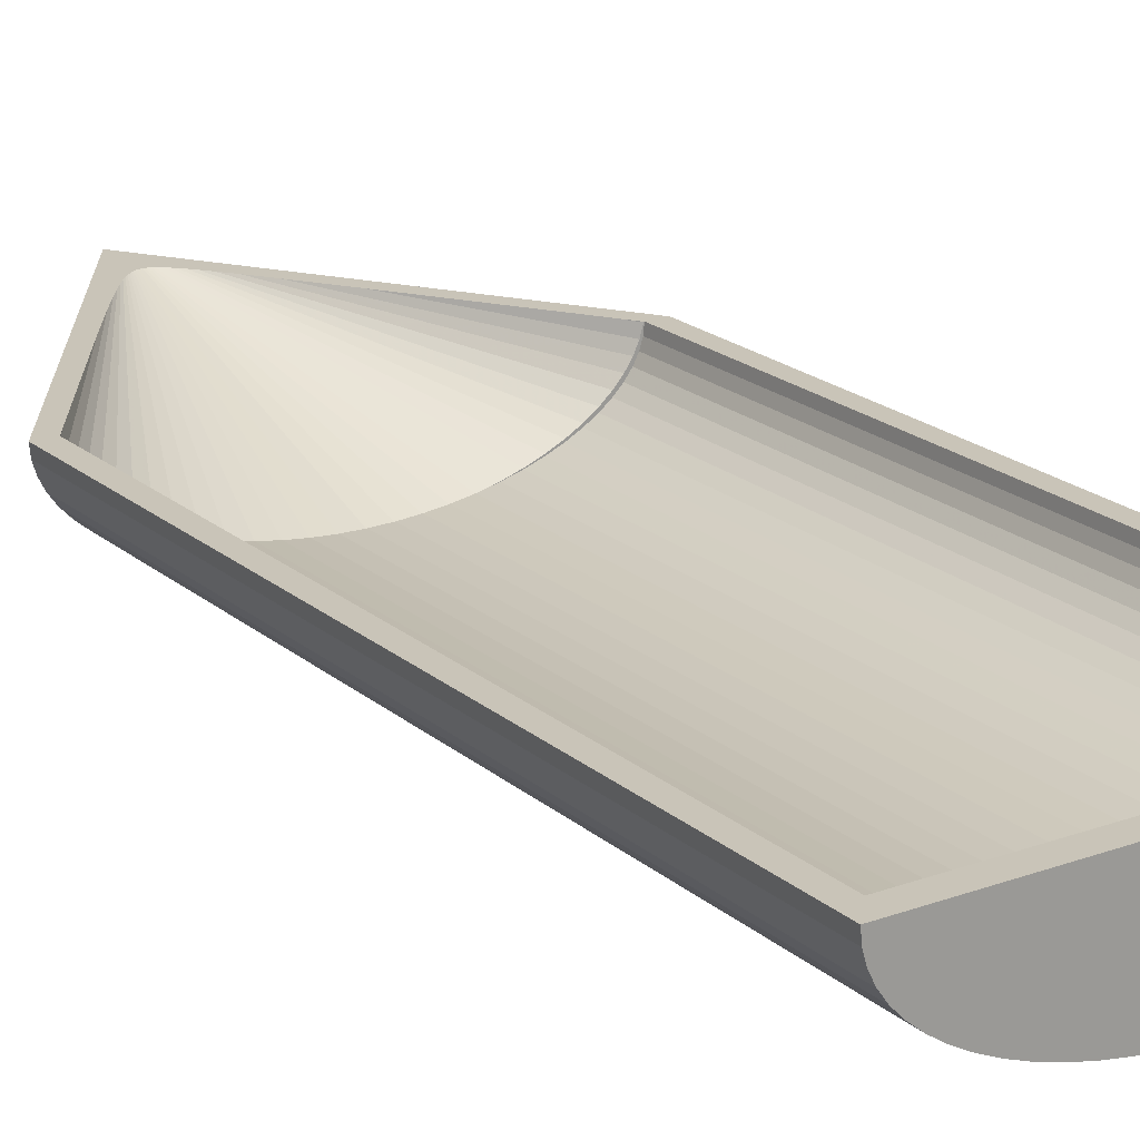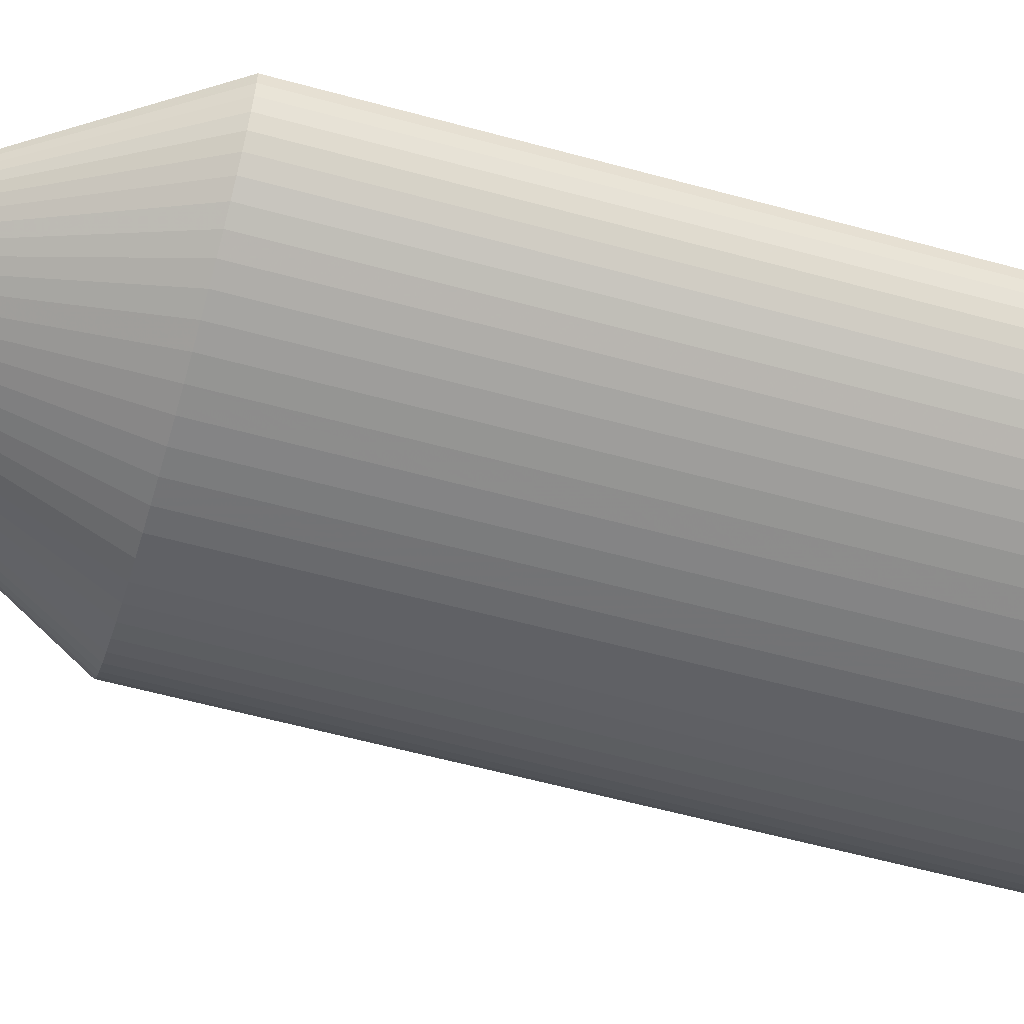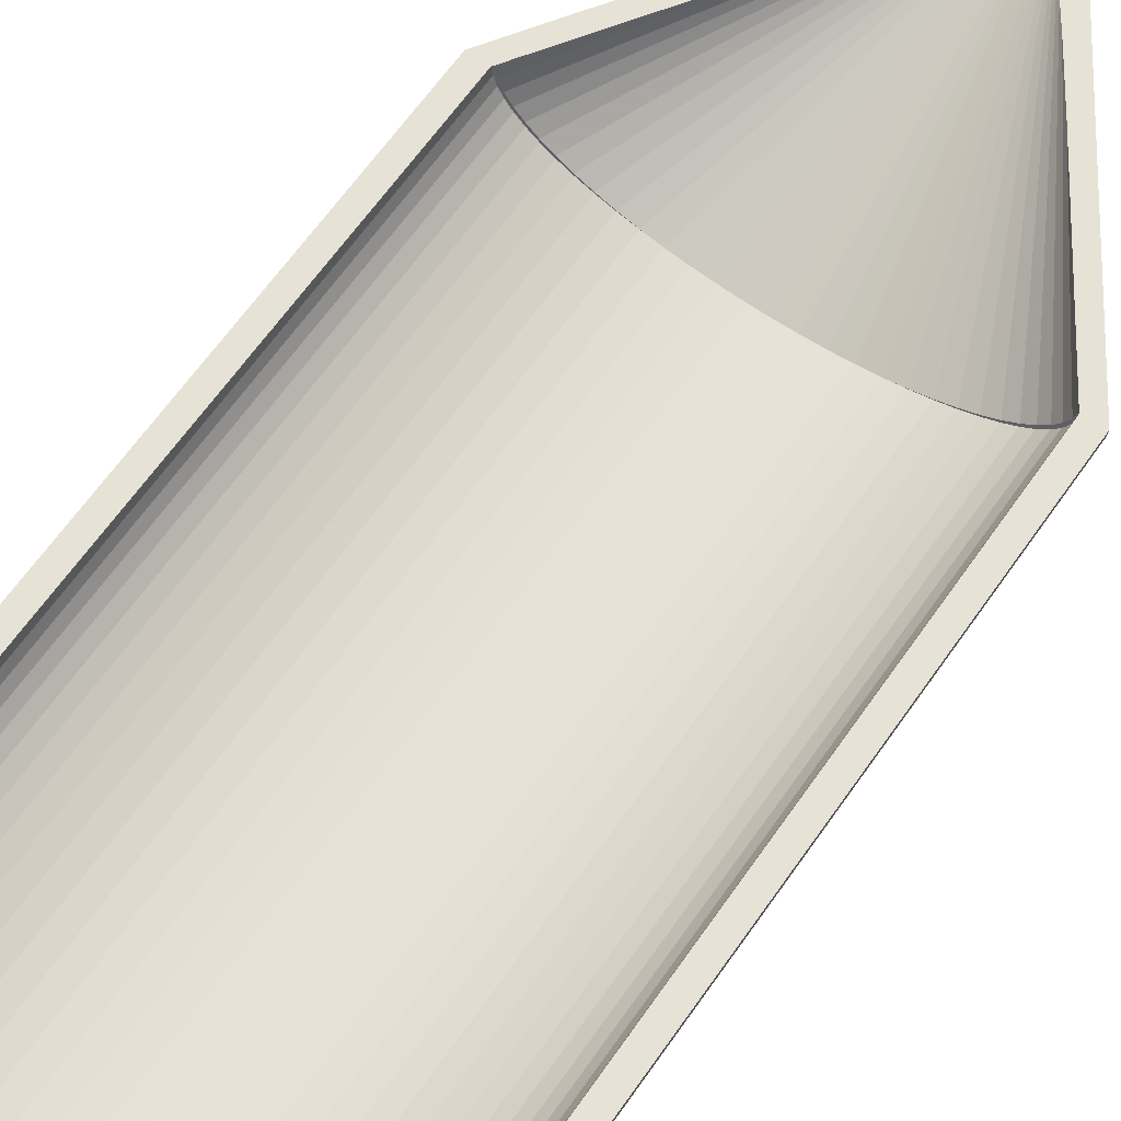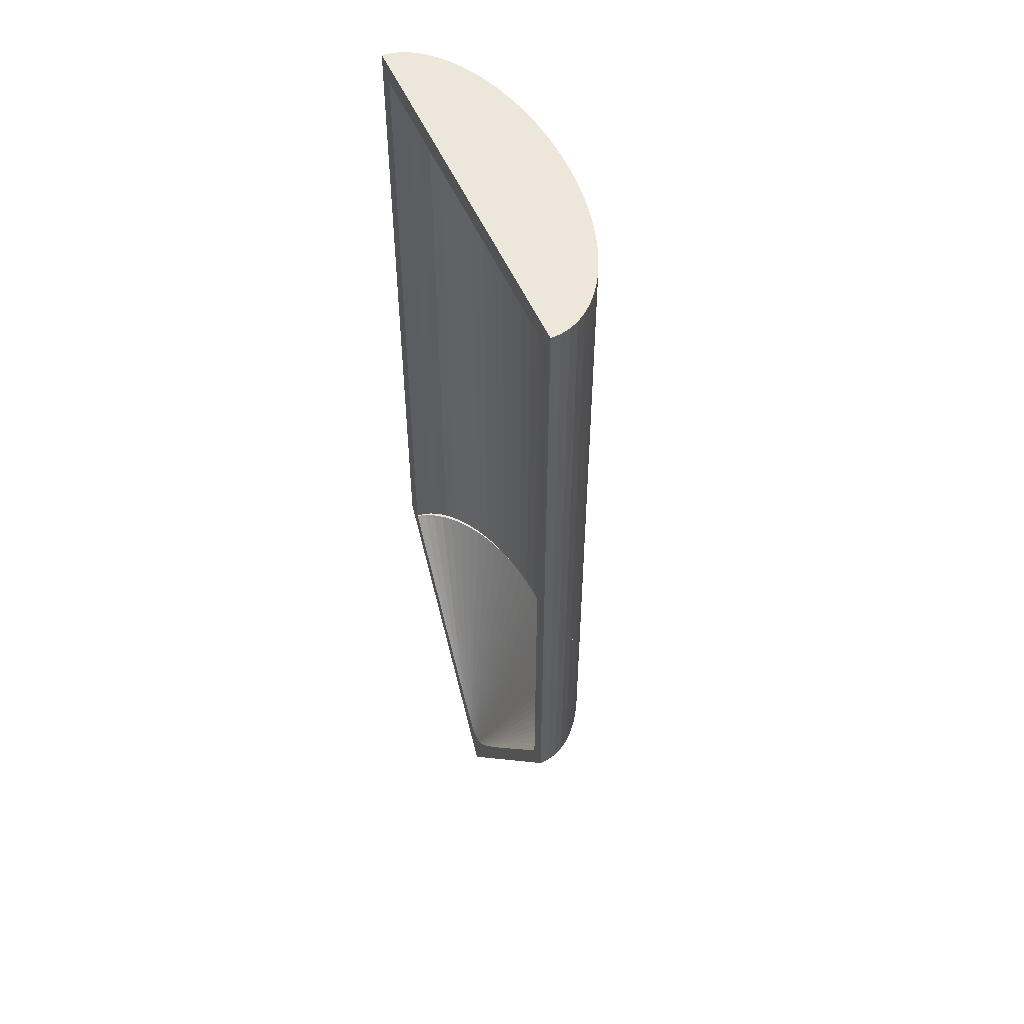
<metadata>
{"format":"obj","ext":"obj","renderer":"f3d","projection":"perspective","resolution":1024,"background":"white","views":[{"elev":20.2,"azim":146.3,"up":"+Z"},{"elev":-57.3,"azim":74.0,"up":"+Z"},{"elev":63.8,"azim":-145.2,"up":"+Z"},{"elev":52.2,"azim":67.0,"up":"+Y"}]}
</metadata>
<code>
o obj_0
v 57.64 		20.75 		5.286
v 56.63 		20.75 		4.444
v 55.46 		20.75 		3.656
v 54.14 		20.75 		2.929
v 52.69 		20.75 		2.27
v 51.11 		20.75 		1.685
v 50.16 		-49 		2.876
v 60 		20.75 		10
v 59.9 		20.75 		9.02
v 59.62 		20.75 		8.049
v 59.14 		20.75 		7.097
v 58.48 		20.75 		6.173
v 23.87 		-49 		6.35
v 24.8 		-49 		5.538
v 25.88 		-49 		4.501
v 49.43 		20.75 		1.181
v 39.09 		-73.72 		9.998
v 34.19 		-49.01 		0.431
v 23.11 		-49 		7.206
v 24.82 		-49 		5.185
v 36.1 		-29.01 		0.192
v 47.65 		20.75 		0.761
v 45.81 		20.75 		0.431
v 43.9 		20.75 		0.192
v 41.96 		20.75 		0.048
v 40 		20.75 		0
v 38.04 		20.75 		0.048
v 36.1 		20.75 		0.192
v 22.5 		-49 		8.098
v 34.19 		20.75 		0.431
v 36.1 		-49.01 		0.192
v 23.89 		-49 		5.915
v 38.86 		-73.54 		9.998
v 22.07 		-49 		9.016
v 38.04 		-29.01 		0.048
v 23.13 		-49 		6.684
v 22.52 		-49 		7.485
v 28.89 		20.75 		1.685
v 27.31 		20.75 		2.27
v 25.86 		20.75 		2.929
v 24.54 		20.75 		3.656
v 23.37 		20.75 		4.444
v 22.36 		20.75 		5.286
v 38.04 		-49.01 		0.048
v 38.6 		-73.31 		9.998
v 21.8 		-49 		9.953
v 22.09 		-49 		8.311
v 21.8 		-49 		9.998
v 38.29 		-73 		9.998
v 21.82 		-49 		9.153
v 21.74 		-49 		9.998
v 40 		-29.01 		0
v 32.35 		20.75 		0.761
v 30.57 		20.75 		1.181
v 40 		-49.01 		0
v 31.38 		-49 		2.389
v 21.52 		20.75 		6.173
v 20.86 		20.75 		7.097
v 37.92 		-72.58 		9.998
v 20.38 		20.75 		8.049
v 20.1 		20.75 		9.02
v 20 		20.75 		10
v 32.64 		-49 		2.074
v 41.96 		-49.01 		0.048
v 29.84 		-49 		2.876
v 58.26 		18.75 		10
v 37.44 		-72 		9.998
v 43.9 		-29.25 		0.192
v 43.9 		-49.01 		0.192
v 28.4 		-49 		3.44
v 45.81 		-29.25 		0.431
v 45.8 		-29.25 		0.431
v 27.07 		-49 		4.075
v 40.91 		-73.72 		9.998
v 21.74 		18.75 		10
v 25.87 		-49 		4.777
v 45.8 		-49.01 		0.431
v 47.65 		-29.25 		0.761
v 47.65 		-29.25 		0.761
v 38.04 		-29.01 		0.048
v 47.65 		-49.01 		0.761
v 48.61 		-49 		2.355
v 47.45 		-49 		2.095
v 47.36 		-49 		2.074
v 46.99 		-49 		1.991
v 49.43 		-49.01 		1.181
v 51.11 		-49.01 		1.685
v 45.3 		-49 		1.704
v 47 		-49 		1.982
v 52.69 		-49.01 		2.27
v 54.14 		-49.01 		2.929
v 43.56 		-49 		1.497
v 55.46 		-49.01 		3.656
v 45.31 		-49 		1.663
v 56.63 		-49.01 		4.444
v 30.57 		-29.01 		1.181
v 57.64 		-49.01 		5.286
v 41.79 		-49 		1.373
v 43.57 		-49 		1.433
v 28.89 		-29.01 		1.685
v 40 		-49 		1.331
v 27.31 		-29.01 		2.27
v 58.48 		-49.01 		6.173
v 58.17 		18.75 		9.153
v 57.91 		18.75 		8.311
v 38.21 		-49 		1.373
v 57.48 		18.75 		7.485
v 24.54 		-29.01 		3.656
v 36.44 		-49 		1.497
v 56.87 		18.75 		6.684
v 59.14 		-49.01 		7.097
v 56.11 		18.75 		5.915
v 23.37 		-29.01 		4.444
v 34.7 		-49 		1.704
v 55.19 		18.75 		5.185
v 36.43 		-49 		1.433
v 54.12 		18.75 		4.501
v 22.36 		-29.01 		5.286
v 52.91 		18.75 		3.871
v 33.01 		-49 		1.991
v 51.59 		18.75 		3.299
v 59.62 		-49.01 		8.049
v 36.81 		-71.17 		9.998
v 34.69 		-49 		1.663
v 21.52 		-29.01 		6.173
v 50.15 		18.75 		2.792
v 35.88 		-69.9 		9.998
v 33 		-49 		1.982
v 59.9 		-49.01 		9.02
v 60 		-49.01 		9.998
v 48.61 		18.75 		2.355
v 57.34 		-50.31 		9.998
v 46.99 		18.75 		1.991
v 45.3 		18.75 		1.704
v 43.56 		18.75 		1.497
v 41.79 		18.75 		1.373
v 40 		18.75 		1.331
v 38.21 		18.75 		1.373
v 38.21 		-49 		1.294
v 36.44 		18.75 		1.497
v 40 		-49 		1.248
v 34.7 		18.75 		1.704
v 33.01 		18.75 		1.991
v 41.79 		-49 		1.294
v 28.89 		-29.01 		1.685
v 48.62 		-49 		2.389
v 23.37 		-29.01 		4.444
v 22.36 		-29.01 		5.286
v 58.26 		-29.25 		10
v 60 		-29.25 		10
v 21.74 		-29.25 		10
v 20 		-29.25 		10
v 49.43 		-29.25 		1.181
v 20 		-29.25 		9.998
v 20 		-49.01 		9.998
v 20.1 		-49.01 		9.02
v 20.38 		-49.01 		8.049
v 20.86 		-49.01 		7.097
v 21.52 		-49.01 		6.173
v 22.36 		-49.01 		5.286
v 31.39 		18.75 		2.355
v 29.85 		18.75 		2.792
v 28.41 		18.75 		3.299
v 27.09 		18.75 		3.871
v 40 		-74.06 		9.998
v 45.63 		-67.75 		9.998
v 39.83 		-74.05 		9.998
v 25.88 		18.75 		4.501
v 39.66 		-74.01 		9.998
v 44.12 		-69.9 		9.998
v 23.37 		-49.01 		4.444
v 24.82 		18.75 		5.185
v 39.48 		-73.95 		9.998
v 43.19 		-71.17 		9.998
v 23.89 		18.75 		5.915
v 39.29 		-73.85 		9.998
v 23.13 		18.75 		6.684
v 42.56 		-72 		9.998
v 22.52 		18.75 		7.485
v 57.64 		-29.25 		5.286
v 42.08 		-72.58 		9.998
v 22.09 		18.75 		8.311
v 24.54 		-49.01 		3.656
v 41.71 		-73 		9.998
v 21.82 		18.75 		9.153
v 41.4 		-73.31 		9.998
v 58.48 		-29.25 		6.173
v 41.14 		-73.54 		9.998
v 58.48 		-29.25 		6.173
v 25.86 		-49.01 		2.929
v 40.71 		-73.85 		9.998
v 40.52 		-73.95 		9.998
v 27.31 		-49.01 		2.27
v 40.34 		-74.01 		9.998
v 40.17 		-74.05 		9.998
v 59.14 		-29.25 		7.097
v 59.62 		-29.25 		8.049
v 28.89 		-49.01 		1.685
v 48.58 		-63.42 		9.998
v 59.9 		-29.25 		9.02
v 59.9 		-29.25 		9.02
v 60 		-29.25 		9.998
v 58.26 		-29.25 		9.998
v 30.57 		-49.01 		1.181
v 32.35 		-49.01 		0.761
v 58.26 		-49 		9.998
v 21.74 		-29.25 		9.998
v 58.2 		-49 		9.998
v 32.55 		-49 		2.095
v 58.17 		-49 		9.153
v 31.39 		-49 		2.355
v 57.91 		-49 		8.311
v 57.48 		-49 		7.485
v 56.87 		-49 		6.684
v 56.11 		-49 		5.915
v 29.85 		-49 		2.792
v 55.19 		-49 		5.185
v 28.41 		-49 		3.299
v 40.02 		-78.98 		9.998
v 54.12 		-49 		4.501
v 27.09 		-49 		3.871
v 52.91 		-49 		3.871
v 40.04 		-78.94 		9.998
v 51.59 		-49 		3.299
v 50.15 		-49 		2.792
v 39.96 		-78.94 		9.998
v 39.98 		-78.98 		9.998
v 58.2 		-49 		9.953
v 57.93 		-49 		9.016
v 57.5 		-49 		8.098
v 56.89 		-49 		7.206
v 56.13 		-49 		6.35
v 55.2 		-49 		5.538
v 54.13 		-49 		4.777
v 52.93 		-49 		4.075
v 51.6 		-49 		3.44
v 34.37 		-67.75 		9.998
v 40 		-79 		9.998
v 40 		-79 		9.998
v 40 		-79 		9.998
v 40 		-79 		9.998
v 40 		-79 		9.998
v 40 		-79 		9.998
v 40 		-79 		9.998
v 40 		-79 		9.998
v 40 		-79 		9.998
v 40 		-79 		9.998
v 40.01 		-79 		9.998
v 40.01 		-78.99 		9.998
v 40.01 		-78.99 		9.998
v 40.01 		-78.99 		9.998
v 39.99 		-78.99 		9.998
v 39.99 		-78.99 		9.998
v 39.99 		-78.99 		9.998
v 39.99 		-79 		9.998
v 40 		-79 		9.998
v 40 		-79 		9.998
v 40 		-79 		9.998
v 40 		-79 		9.998
v 40 		-79 		9.998
v 40 		-79 		9.998
v 40 		-79 		9.998
v 31.42 		-63.42 		9.998
v 40 		-79 		9.998
v 40 		-79 		9.998
v 22.66 		-50.31 		9.998
g group_0_undefined
f 8 1 2
f 8 2 3
f 8 3 4
f 8 4 5
f 6 8 5
f 8 9 10
f 8 10 11
f 12 8 11
f 1 8 12
f 14 76 20
f 20 32 14
f 8 6 16
f 23 8 22
f 13 14 32
f 32 36 13
f 22 8 16
f 8 23 24
f 8 24 25
f 8 25 26
f 8 26 27
f 8 27 28
f 8 28 30
f 19 13 36
f 36 37 19
f 18 21 31
f 44 21 35
f 29 19 37
f 37 47 29
f 8 38 39
f 8 39 40
f 8 40 41
f 8 41 42
f 8 42 43
f 43 57 8
f 21 44 31
f 34 29 47
f 47 50 34
f 46 34 50
f 50 51 46
f 48 46 51
f 30 53 8
f 53 54 8
f 38 8 54
f 55 44 52
f 35 52 44
f 57 58 8
f 58 60 8
f 60 61 8
f 62 8 61
f 52 64 55
f 24 68 25
f 64 68 69
f 68 71 72
f 150 8 66
f 8 62 66
f 72 77 68
f 68 77 69
f 71 68 24
f 75 66 62
f 71 78 79
f 71 79 72
f 64 25 68
f 26 25 52
f 64 52 25
f 52 80 26
f 77 72 79
f 77 79 81
f 79 78 153
f 266 34 46
f 150 9 8
f 266 46 48
f 82 83 84
f 82 131 83
f 83 89 84
f 85 89 83
f 88 94 85
f 94 88 99
f 89 85 94
f 92 99 88
f 144 99 98
f 92 98 99
f 101 144 98
f 109 116 106
f 139 106 116
f 114 116 109
f 58 125 158
f 146 84 74
f 116 114 124
f 120 124 114
f 158 157 58
f 89 94 191
f 107 66 110
f 112 110 66
f 115 112 66
f 117 115 66
f 119 117 66
f 105 66 107
f 104 66 105
f 121 119 66
f 131 126 66
f 121 66 126
f 124 120 128
f 209 128 120
f 131 133 83
f 85 134 88
f 28 21 30
f 134 92 88
f 138 106 101
f 138 140 106
f 109 106 140
f 109 140 114
f 142 114 140
f 142 120 114
f 21 80 35
f 52 35 80
f 67 14 123
f 123 13 127
f 141 101 139
f 144 101 141
f 101 106 139
f 142 66 143
f 140 66 142
f 138 66 140
f 137 66 138
f 136 66 137
f 75 185 66
f 66 136 135
f 66 135 134
f 66 134 133
f 66 133 131
f 18 53 30
f 84 146 82
f 100 145 102
f 229 132 228
f 53 96 54
f 96 100 54
f 113 108 147
f 38 54 100
f 148 118 147
f 128 176 124
f 113 147 118
f 39 38 100
f 118 148 125
f 100 102 39
f 96 145 100
f 191 74 89
f 66 149 150
f 102 40 39
f 40 108 41
f 62 152 75
f 151 75 152
f 42 41 113
f 108 113 41
f 153 81 79
f 154 152 62
f 62 61 154
f 42 113 43
f 81 153 86
f 155 154 156
f 118 43 113
f 43 118 57
f 125 57 118
f 158 125 159
f 153 87 86
f 58 57 125
f 157 60 58
f 60 157 61
f 156 61 157
f 156 154 61
f 159 125 160
f 161 209 143
f 148 160 125
f 216 161 162
f 163 218 162
f 148 147 160
f 91 3 93
f 171 160 147
f 170 223 166
f 3 95 93
f 178 223 174
f 174 223 170
f 95 2 180
f 176 17 226
f 183 171 108
f 7 146 188
f 1 180 2
f 147 108 171
f 181 223 178
f 184 223 181
f 84 89 74
f 186 223 184
f 180 97 95
f 75 207 185
f 183 108 190
f 40 190 108
f 188 223 186
f 180 187 189
f 195 194 144
f 182 66 185
f 179 66 182
f 177 66 179
f 175 66 177
f 172 66 175
f 168 66 172
f 164 66 168
f 163 66 164
f 162 66 163
f 161 66 162
f 143 66 161
f 195 144 141
f 40 102 190
f 193 190 102
f 11 10 196
f 192 223 191
f 74 223 188
f 139 167 141
f 196 187 12
f 196 12 11
f 189 103 97
f 180 189 97
f 195 223 194
f 219 111 122
f 187 196 189
f 180 12 187
f 129 223 122
f 189 196 111
f 189 111 103
f 192 194 223
f 223 195 165
f 167 226 165
f 169 226 167
f 173 226 169
f 176 226 173
f 223 129 130
f 102 145 198
f 193 102 198
f 196 197 122
f 196 122 111
f 234 181 178
f 197 200 201
f 91 5 4
f 116 169 139
f 5 87 6
f 234 235 181
f 199 130 132
f 16 6 153
f 87 153 6
f 129 122 201
f 197 201 122
f 200 150 202
f 200 202 201
f 153 78 16
f 166 223 199
f 96 204 145
f 201 202 130
f 201 130 129
f 204 198 145
f 149 203 202
f 149 202 150
f 130 199 223
f 149 66 203
f 204 96 205
f 53 205 96
f 229 199 132
f 165 195 141
f 230 166 199
f 230 199 229
f 18 205 53
f 130 202 206
f 154 207 151
f 154 151 152
f 236 186 184
f 230 231 166
f 170 166 231
f 75 151 207
f 236 7 186
f 188 186 7
f 174 170 232
f 231 232 170
f 206 208 132
f 51 207 154
f 130 206 132
f 203 206 202
f 74 188 146
f 63 209 211
f 232 233 174
f 178 174 233
f 178 233 234
f 78 22 16
f 211 209 161
f 94 192 191
f 22 78 23
f 71 23 78
f 63 128 209
f 71 24 23
f 94 99 192
f 194 192 99
f 211 161 216
f 26 80 27
f 244 87 245
f 99 144 194
f 28 27 21
f 80 21 27
f 18 30 21
f 14 67 76
f 225 126 131
f 85 83 133
f 226 155 156
f 85 133 134
f 206 203 210
f 210 203 104
f 134 135 92
f 105 212 210
f 249 97 250
f 136 98 135
f 92 135 98
f 98 136 137
f 98 137 101
f 212 105 213
f 107 213 105
f 111 251 103
f 250 103 251
f 101 137 138
f 110 214 213
f 110 213 107
f 111 219 251
f 110 112 214
f 215 214 112
f 120 143 209
f 219 122 223
f 215 112 217
f 115 217 112
f 142 143 120
f 115 117 217
f 220 217 117
f 216 162 218
f 119 222 220
f 119 220 117
f 221 218 164
f 163 164 218
f 9 150 200
f 119 121 222
f 224 222 121
f 10 9 197
f 200 197 9
f 221 164 15
f 168 15 164
f 253 252 159
f 224 121 225
f 126 225 121
f 197 196 10
f 168 172 15
f 20 15 172
f 131 82 225
f 20 172 32
f 175 32 172
f 175 177 32
f 36 32 177
f 1 12 180
f 229 228 210
f 206 210 228
f 206 228 208
f 36 177 37
f 179 37 177
f 210 212 229
f 230 229 212
f 182 47 37
f 182 37 179
f 212 213 230
f 47 182 50
f 185 50 182
f 231 230 213
f 213 214 231
f 95 3 2
f 232 231 214
f 214 215 232
f 185 207 50
f 51 50 207
f 91 4 3
f 81 86 243
f 91 90 5
f 56 63 211
f 233 232 215
f 215 217 233
f 90 87 5
f 243 86 244
f 211 216 56
f 65 56 216
f 247 93 248
f 234 233 217
f 217 220 234
f 235 234 220
f 87 244 86
f 216 218 65
f 70 65 218
f 220 222 235
f 236 235 222
f 254 253 160
f 222 224 236
f 7 236 224
f 218 221 70
f 73 70 221
f 221 15 73
f 66 104 203
f 224 225 7
f 225 146 7
f 82 146 225
f 76 73 15
f 15 20 76
f 228 132 208
f 210 104 105
f 90 245 87
f 257 256 190
f 227 223 226
f 219 223 227
f 165 226 223
f 247 91 93
f 69 241 240
f 184 181 235
f 95 248 93
f 236 184 235
f 91 246 90
f 97 249 95
f 263 226 237
f 237 226 127
f 165 141 167
f 260 259 204
f 124 173 116
f 103 250 97
f 238 64 240
f 69 77 241
f 81 242 77
f 176 128 17
f 244 245 258
f 257 247 256
f 256 248 255
f 255 249 254
f 254 250 253
f 257 258 245
f 246 257 245
f 247 257 246
f 248 256 247
f 249 255 248
f 250 254 249
f 251 253 250
f 219 252 251
f 65 33 56
f 17 56 33
f 33 65 45
f 264 262 31
f 31 44 264
f 239 265 55
f 59 76 67
f 13 123 14
f 127 13 19
f 252 227 158
f 158 159 252
f 29 237 19
f 127 19 237
f 159 160 253
f 255 254 171
f 183 190 256
f 51 155 266
f 238 55 64
f 69 240 64
f 266 48 51
f 154 155 51
f 266 155 263
f 227 252 219
f 253 251 252
f 258 259 244
f 243 244 259
f 259 260 243
f 242 243 260
f 260 261 242
f 241 242 261
f 261 262 241
f 240 241 262
f 238 240 262
f 239 238 262
f 264 265 262
f 239 262 265
f 95 249 248
f 256 255 183
f 55 238 239
f 257 190 193
f 259 258 198
f 198 204 259
f 241 77 242
f 204 205 260
f 81 243 242
f 262 261 18
f 262 18 31
f 226 263 155
f 245 90 246
f 91 247 246
f 33 226 17
f 63 17 128
f 56 17 63
f 45 226 33
f 49 226 45
f 59 226 49
f 123 226 67
f 45 65 70
f 59 67 226
f 127 226 123
f 73 49 70
f 45 70 49
f 191 223 74
f 76 59 73
f 49 73 59
f 169 116 173
f 261 260 205
f 167 139 169
f 124 176 173
f 205 18 261
f 264 44 265
f 44 55 265
f 237 29 263
f 34 263 29
f 263 34 266
f 227 226 157
f 156 157 226
f 157 158 227
f 160 171 254
f 171 183 255
f 258 257 193
f 193 198 258

</code>
